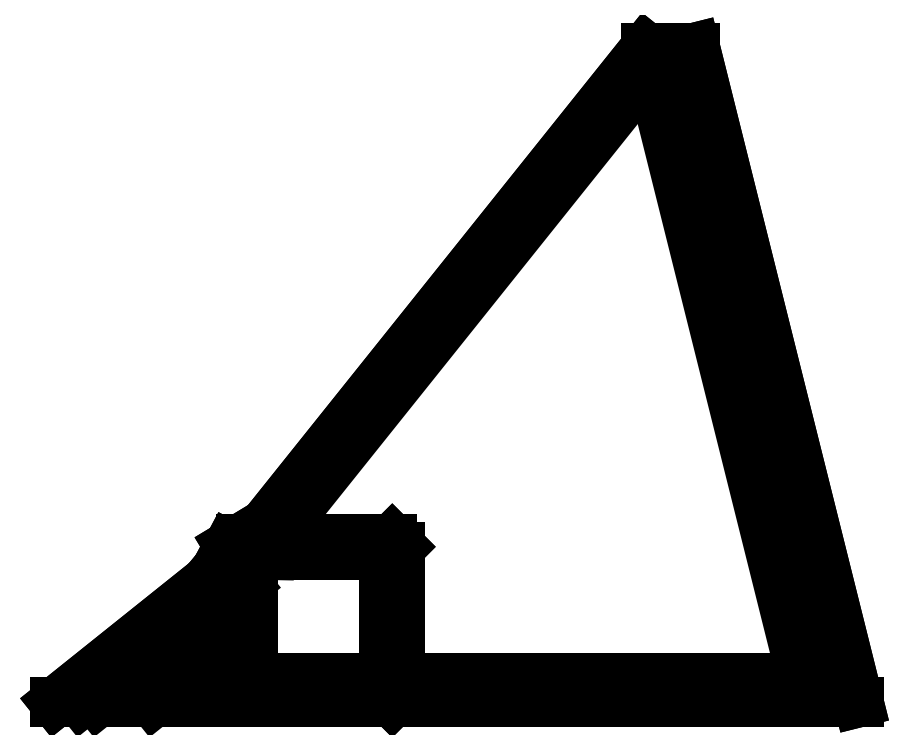
<metadata>
{"format":"dxf","ext":"dxf","renderer":"ezdxf+matplotlib","layout":"modelspace","background":"white","min_lineweight":24,"dpi":150}
</metadata>
<code>
0
SECTION
2
ENTITIES
0
ARC
8
arrow
10
5.8
20
-1.111
30
0
40
4.911
50
39.31
51
140.7
0
ARC
8
arrow
10
5.8
20
-5.111
30
0
40
4.911
50
39.31
51
140.7
0
ARC
8
arrow
10
-1.8
20
1.111
30
0
40
4.911
50
219.3
51
320.7
0
ARC
8
arrow
10
-1.8
20
5.111
30
0
40
4.911
50
219.3
51
320.7
0
LINE
8
arrow
10
9.6
20
2
30
0
11
9.6
21
-2
31
0
0
LINE
8
arrow
10
-10
20
0
30
0
11
-5.6
21
-5.5
31
0
0
LINE
8
arrow
10
-5.6
20
-5.5
30
0
11
-5.6
21
-2
31
0
0
LINE
8
arrow
10
-5.6
20
5.5
30
0
11
-5.6
21
2
31
0
0
LINE
8
arrow
10
-10
20
0
30
0
11
-5.6
21
5.5
31
0
0
LINE
8
fanConnector_outline
10
48
20
40
30
0
11
51
21
40
31
0
0
LINE
8
fanConnector_hull
10
33.1
20
0
30
0
11
33
21
0
31
0
0
LINE
8
airCannal
10
31.5
20
9
30
0
11
32
21
8.5
31
0
0
LINE
8
airCannal
10
17.9
20
0
30
0
11
32.5
21
0
31
0
0
LINE
8
airCannal
10
33
20
0.5
30
0
11
32.5
21
0
31
0
0
LINE
8
airCannal
10
33
20
0.5
30
0
11
33
21
9.5
31
0
0
LINE
8
airCannal
10
32.5
20
10
30
0
11
33
21
9.5
31
0
0
LINE
8
airCannal
10
17.9
20
0
30
0
11
22.69
21
3.828
31
0
0
ARC
8
airCannal
10
23
20
3.438
30
0
40
0.5
50
0
51
128.7
0
LINE
8
airCannal_outline
10
32.5
20
10
30
0
11
33
21
9.5
31
0
0
LINE
8
airCannal_outline
10
33
20
9.5
30
0
11
33
21
0.5
31
0
0
LINE
8
airCannal_outline
10
33
20
0.5
30
0
11
32.5
21
0
31
0
0
LINE
8
fanConnector_outline
10
48
20
40
30
0
11
24
21
10
31
0
0
LINE
8
fanConnector_outline
10
24
20
10
30
0
11
24
21
0
31
0
0
LINE
8
fanConnector_hull
10
48
20
40
30
0
11
51
21
40
31
0
0
LINE
8
fanConnector_hull
10
51
20
0
30
0
11
24
21
0
31
0
0
LINE
8
airCannal
10
22.56
20
7.5
30
0
11
21.93
21
6.746
31
0
0
LINE
8
airCannal
10
24.98
20
9
30
0
11
31.5
21
9
31
0
0
LINE
8
airCannal
10
24.25
20
8.558
30
0
11
24.98
21
9
31
0
0
LINE
8
airCannal
10
23.64
20
9.558
30
0
11
22.56
21
7.5
31
0
0
LINE
8
airCannal
10
32.5
20
10
30
0
11
24.38
21
10
31
0
0
LINE
8
airCannal
10
23.64
20
9.558
30
0
11
24.38
21
10
31
0
0
LINE
8
airCannal
10
13.5
20
0
30
0
11
21.93
21
6.746
31
0
0
LINE
8
fanConnector_hull
10
24
20
10
30
0
11
24
21
9.321
31
0
0
LINE
8
fanConnector_hull
10
24
20
10
30
0
11
48
21
40
31
0
0
LINE
8
fanConnector_hull
10
24
20
9.321
30
0
11
24.48
21
9
31
0
0
LINE
8
airCannal_outline
10
32.5
20
0
30
0
11
11.9
21
0
31
0
0
LINE
8
airCannal_outline
10
11.9
20
0
30
0
11
21.15
21
7.397
31
0
0
LINE
8
airCannal_outline
10
21.77
20
8.151
30
0
11
21.15
21
7.397
31
0
0
LINE
8
airCannal_outline
10
23.25
20
10
30
0
11
32.5
21
10
31
0
0
LINE
8
airCannal_outline
10
21.77
20
8.151
30
0
11
22.51
21
9.558
31
0
0
LINE
8
airCannal_outline
10
23.25
20
10
30
0
11
22.51
21
9.558
31
0
0
LINE
8
supportOutline
10
23.25
20
10
30
0
11
22.51
21
9.558
31
0
0
LINE
8
supportOutline
10
22.51
20
9.558
30
0
11
21.77
21
8.151
31
0
0
LINE
8
supportOutline
10
21.77
20
8.151
30
0
11
21.15
21
7.397
31
0
0
LINE
8
supportOutline
10
11.9
20
0
30
0
11
23.5
21
0
31
0
0
LINE
8
supportOutline
10
21.15
20
7.397
30
0
11
11.9
21
0
31
0
0
LINE
8
supportOutline
10
23.25
20
10
30
0
11
23.5
21
10
31
0
0
LINE
8
supportOutline
10
24.25
20
8.558
30
0
11
24.98
21
9
31
0
0
LINE
8
supportOutline
10
24.98
20
9
30
0
11
25
21
10
31
0
0
LINE
8
supportOutline
10
25
20
10
30
0
11
23.5
21
10
31
0
0
LINE
8
supportOutline
10
23.5
20
0
30
0
11
23.5
21
7.145
31
0
0
LINE
8
supportOutline
10
23.5
20
7.145
30
0
11
24.25
21
8.558
31
0
0
LINE
8
fanConnector_hull
10
24
20
0
30
0
11
24
21
1.5
31
0
0
LINE
8
airCannal
10
23.5
20
2
30
0
11
23.5
21
3.438
31
0
0
LINE
8
airCannal
10
23.5
20
2
30
0
11
24
21
1.5
31
0
0
LINE
8
airCannal
10
32
20
2
30
0
11
32
21
8.5
31
0
0
LINE
8
airCannal
10
24
20
1.5
30
0
11
31.5
21
1.5
31
0
0
LINE
8
airCannal
10
32
20
2
30
0
11
31.5
21
1.5
31
0
0
LINE
8
fanConnector_hull
10
51
20
40
30
0
11
61
21
0
31
0
0
LINE
8
fanConnector_hull
10
61
20
0
30
0
11
51
21
0
31
0
0
LINE
8
fanConnector_hull
10
24
20
1.5
30
0
11
57.53
21
1.5
31
0
0
LINE
8
fanConnector_hull
10
48.23
20
38.69
30
0
11
57.53
21
1.5
31
0
0
LINE
8
fanConnector_hull
10
48.23
20
38.69
30
0
11
24.48
21
9
31
0
0
LINE
8
fanConnector_outline
10
61
20
0
30
0
11
51
21
40
31
0
0
LINE
8
fanConnector_outline
10
24
20
0
30
0
11
61
21
0
31
0
0
LINE
8
airCannal
10
13.5
20
0
30
0
11
14.5
21
0
31
0
0
LINE
8
airCannal
10
14.5
20
0
30
0
11
23.55
21
7.24
31
0
0
LINE
8
airCannal
10
24.25
20
8.558
30
0
11
23.55
21
7.24
31
0
0
ENDSEC
0
EOF

</code>
